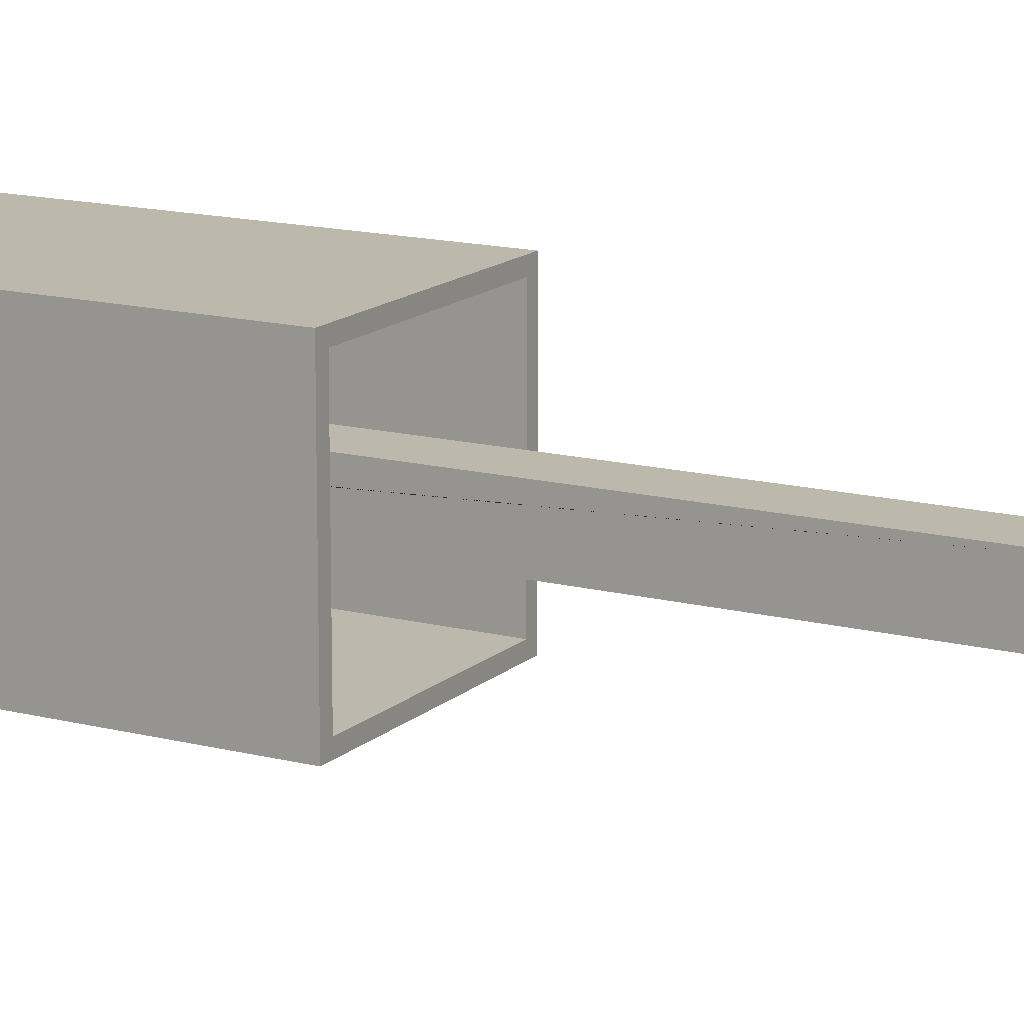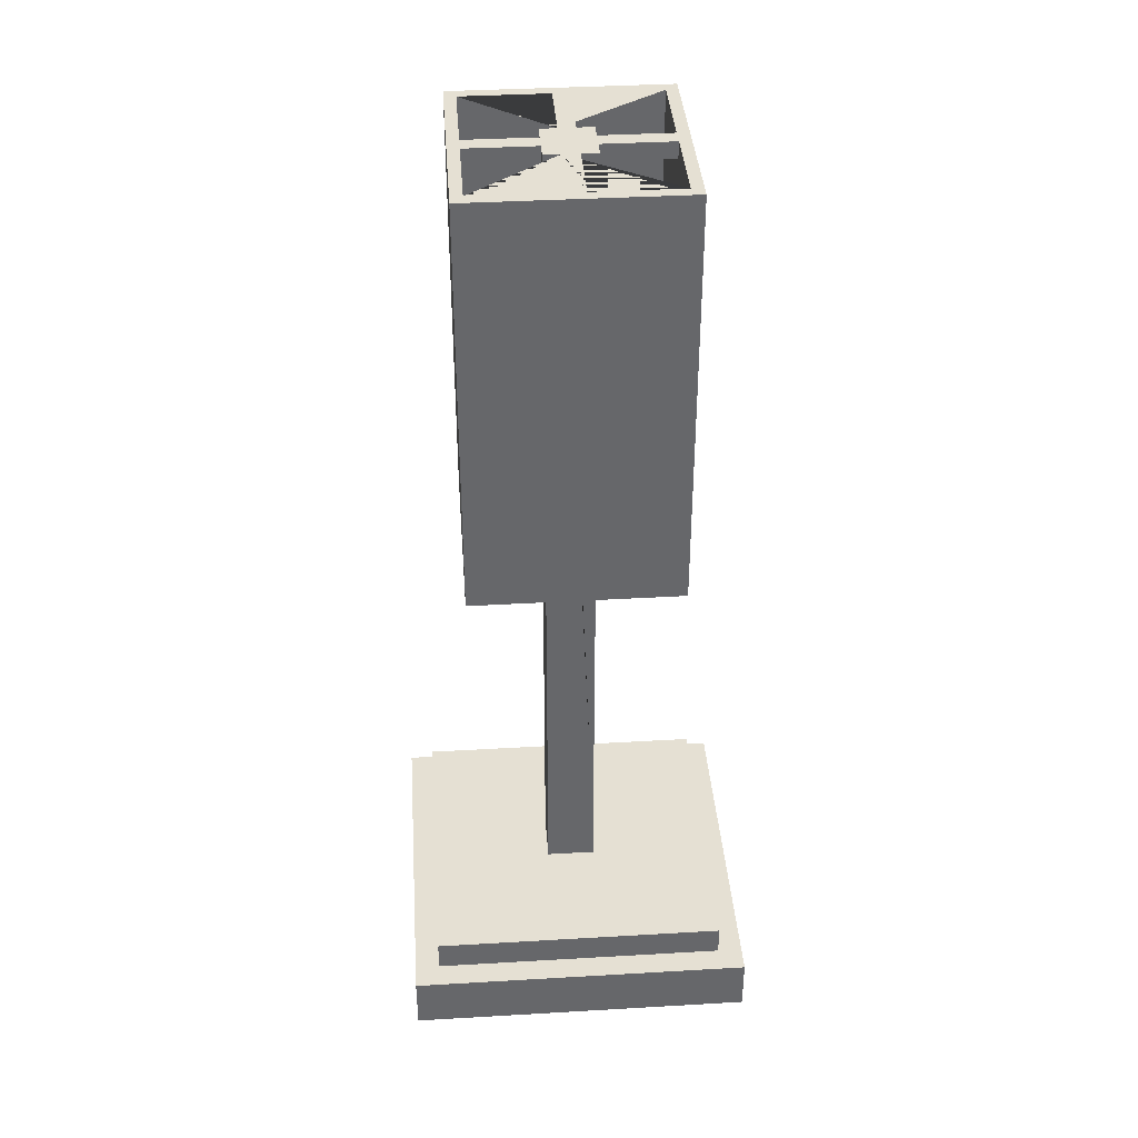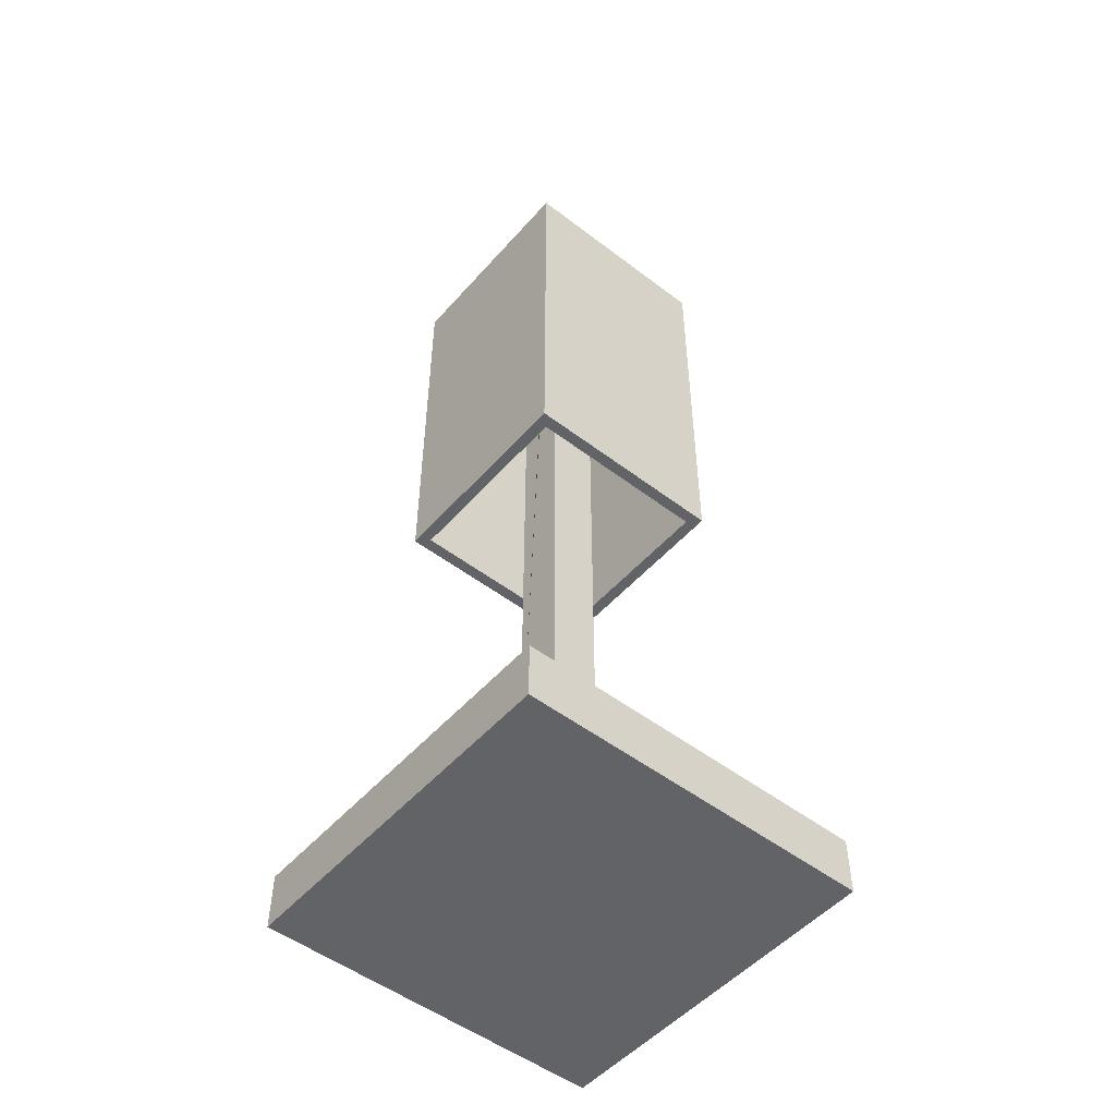
<metadata>
{"format":"obj","ext":"obj","renderer":"f3d","projection":"perspective","resolution":1024,"background":"white","views":[{"elev":14.6,"azim":-60.7,"up":"+Z"},{"elev":38.2,"azim":-94.2,"up":"+Y"},{"elev":-51.0,"azim":140.2,"up":"+Y"}]}
</metadata>
<code>
g default
v 0.2619 1.338 0.2619
v 0.2619 9.846 0.2619
v 0.2619 9.846 -0.2619
v 0.2619 1.338 -0.2619
v 0 1.338 0.2619
v 0 9.846 0.2619
v 0 9.846 -0.2619
v 0 1.338 -0.2619
v -0.2619 1.338 0.2619
v -0.2619 9.846 0.2619
v -0.2619 9.846 -0.2619
v -0.2619 1.338 -0.2619
v -0.2619 9.67 0.2619
v -0.2619 9.67 -0.2619
v 0 9.67 -0.2619
v 0.2619 9.67 -0.2619
v 0.2619 9.67 0.2619
v 0 9.67 0.2619
v -0.2619 9.67 -0.08729
v 0.2619 9.67 -0.08729
v 0.2619 9.846 -0.08729
v 0 9.846 -0.08729
v -0.2619 9.846 -0.08729
v -0.2619 9.67 0.08729
v 0.2619 9.67 0.08729
v 0.2619 9.846 0.08729
v 0 9.846 0.08729
v -0.2619 9.846 0.08729
v 0.1746 9.846 0.2619
v 0.1746 9.846 0.08729
v 0.1746 9.846 -0.08729
v 0.1746 9.846 -0.2619
v 0.08729 9.846 0.2619
v 0.08729 9.846 0.08729
v 0.08729 9.846 -0.08729
v 0.08729 9.846 -0.2619
v 0.08729 9.67 -0.2619
v 0.08729 9.67 0.2619
v -0.1746 9.846 0.2619
v -0.1746 9.846 -0.2619
v -0.1746 9.846 -0.08729
v -0.1746 9.846 0.08729
v -0.08729 9.846 0.2619
v -0.08729 9.67 0.2619
v -0.08729 9.67 -0.2619
v -0.08729 9.846 -0.2619
v -0.08729 9.846 -0.08729
v -0.08729 9.846 0.08729
v -0.08729 9.67 -1.119
v 0 9.67 -1.119
v -0.08729 9.846 -1.119
v 0 9.846 -1.119
v 0.08729 9.67 -1.119
v 0.08729 9.846 -1.119
v 0 9.67 1.119
v 0 9.846 1.119
v 0.08729 9.67 1.119
v 0.08729 9.846 1.119
v -0.08729 9.846 1.119
v -0.08729 9.67 1.119
v 1.119 9.67 0.08729
v 1.119 9.846 0.08729
v 1.119 9.67 -0.08729
v 1.119 9.846 -0.08729
v -1.119 9.846 0.08729
v -1.119 9.67 0.08729
v -1.119 9.846 -0.08729
v -1.119 9.67 -0.08729
v -0.9969 9.846 0.08729
v -0.9969 9.67 0.08729
v -0.9969 9.67 -0.08729
v -0.9969 9.846 -0.08729
v -0.8744 9.846 0.08729
v -0.8744 9.67 0.08729
v -0.8744 9.67 -0.08729
v -0.8744 9.846 -0.08729
v -0.7519 9.846 0.08729
v -0.7519 9.67 0.08729
v -0.7519 9.67 -0.08729
v -0.7519 9.846 -0.08729
v -0.6294 9.846 0.08729
v -0.6294 9.67 0.08729
v -0.6294 9.67 -0.08729
v -0.6294 9.846 -0.08729
v -0.5069 9.846 0.08729
v -0.5069 9.67 0.08729
v -0.5069 9.67 -0.08729
v -0.5069 9.846 -0.08729
v -0.3844 9.846 0.08729
v -0.3844 9.67 0.08729
v -0.3844 9.67 -0.08729
v -0.3844 9.846 -0.08729
v 0.9969 9.846 0.08729
v 0.9969 9.846 -0.08729
v 0.9969 9.67 -0.08729
v 0.9969 9.67 0.08729
v 0.8744 9.846 0.08729
v 0.8744 9.846 -0.08729
v 0.8744 9.67 -0.08729
v 0.8744 9.67 0.08729
v 0.7519 9.846 0.08729
v 0.7519 9.846 -0.08729
v 0.7519 9.67 -0.08729
v 0.7519 9.67 0.08729
v 0.6294 9.846 0.08729
v 0.6294 9.846 -0.08729
v 0.6294 9.67 -0.08729
v 0.6294 9.67 0.08729
v 0.5069 9.846 0.08729
v 0.5069 9.846 -0.08729
v 0.5069 9.67 -0.08729
v 0.5069 9.67 0.08729
v 0.3844 9.846 0.08729
v 0.3844 9.846 -0.08729
v 0.3844 9.67 -0.08729
v 0.3844 9.67 0.08729
v 0.08729 9.846 0.9969
v 0.08729 9.67 0.9969
v 0 9.67 0.9969
v -0.08729 9.67 0.9969
v -0.08729 9.846 0.9969
v 0 9.846 0.9969
v 0.08729 9.846 0.8744
v 0.08729 9.67 0.8744
v 0 9.67 0.8744
v -0.08729 9.67 0.8744
v -0.08729 9.846 0.8744
v 0 9.846 0.8744
v 0.08729 9.846 0.7519
v 0.08729 9.67 0.7519
v 0 9.67 0.7519
v -0.08729 9.67 0.7519
v -0.08729 9.846 0.7519
v 0 9.846 0.7519
v 0.08729 9.846 0.6294
v 0.08729 9.67 0.6294
v 0 9.67 0.6294
v -0.08729 9.67 0.6294
v -0.08729 9.846 0.6294
v 0 9.846 0.6294
v 0.08729 9.846 0.5069
v 0.08729 9.67 0.5069
v 0 9.67 0.5069
v -0.08729 9.67 0.5069
v -0.08729 9.846 0.5069
v 0 9.846 0.5069
v 0.08729 9.846 0.3844
v 0.08729 9.67 0.3844
v 0 9.67 0.3844
v -0.08729 9.67 0.3844
v -0.08729 9.846 0.3844
v 0 9.846 0.3844
v 0.08729 9.846 -0.9969
v 0 9.846 -0.9969
v -0.08729 9.846 -0.9969
v -0.08729 9.67 -0.9969
v 0 9.67 -0.9969
v 0.08729 9.67 -0.9969
v 0.08729 9.846 -0.8744
v 0 9.846 -0.8744
v -0.08729 9.846 -0.8744
v -0.08729 9.67 -0.8744
v 0 9.67 -0.8744
v 0.08729 9.67 -0.8744
v 0.08729 9.846 -0.7519
v 0 9.846 -0.7519
v -0.08729 9.846 -0.7519
v -0.08729 9.67 -0.7519
v 0 9.67 -0.7519
v 0.08729 9.67 -0.7519
v 0.08729 9.846 -0.6294
v 0 9.846 -0.6294
v -0.08729 9.846 -0.6294
v -0.08729 9.67 -0.6294
v 0 9.67 -0.6294
v 0.08729 9.67 -0.6294
v 0.08729 9.846 -0.5069
v 0 9.846 -0.5069
v -0.08729 9.846 -0.5069
v -0.08729 9.67 -0.5069
v 0 9.67 -0.5069
v 0.08729 9.67 -0.5069
v 0.08729 9.846 -0.3844
v 0 9.846 -0.3844
v -0.08729 9.846 -0.3844
v -0.08729 9.67 -0.3844
v 0 9.67 -0.3844
v 0.08729 9.67 -0.3844
v -0.9969 9.846 0.9969
v -0.9969 9.67 0.9969
v -1.119 9.846 0.9969
v -1.119 9.67 0.9969
v -0.9969 9.67 -0.9969
v -0.9969 9.846 -0.9969
v -1.119 9.67 -0.9969
v -1.119 9.846 -0.9969
v 0.9969 9.846 -0.9969
v 0.9969 9.67 -0.9969
v 1.119 9.846 -0.9969
v 1.119 9.67 -0.9969
v 0.9969 9.67 0.9969
v 0.9969 9.846 0.9969
v 1.119 9.67 0.9969
v 1.119 9.846 0.9969
v 0.9969 9.846 0.9969
v 0.9969 9.67 0.9969
v 0.9969 9.846 1.119
v 0.9969 9.67 1.119
v -0.9969 9.67 0.9969
v -0.9969 9.846 0.9969
v -0.9969 9.67 1.119
v -0.9969 9.846 1.119
v -0.9969 9.846 -0.9969
v -0.9969 9.67 -0.9969
v -0.9969 9.846 -1.119
v -0.9969 9.67 -1.119
v 0.9969 9.67 -0.9969
v 0.9969 9.846 -0.9969
v 0.9969 9.67 -1.119
v 0.9969 9.846 -1.119
v 1.119 9.846 0.9969
v 1.119 9.67 0.9969
v 1.119 9.846 1.119
v 1.119 9.67 1.119
v -1.119 9.67 0.9969
v -1.119 9.846 0.9969
v -1.119 9.67 1.119
v -1.119 9.846 1.119
v -1.119 9.846 -0.9969
v -1.119 9.67 -0.9969
v -1.119 9.846 -1.119
v -1.119 9.67 -1.119
v 1.119 9.67 -0.9969
v 1.119 9.846 -0.9969
v 1.119 9.67 -1.119
v 1.119 9.846 -1.119
v -0.9969 9.67 0.08729
v -0.9969 9.67 -0.08729
v -1.119 9.67 0.08729
v -1.119 9.67 -0.08729
v -0.9969 9.67 0.9969
v -1.119 9.67 0.9969
v -1.119 9.67 -0.9969
v -0.9969 9.67 -0.9969
v 0.9969 9.67 -0.08729
v 0.9969 9.67 0.08729
v 1.119 9.67 -0.08729
v 1.119 9.67 0.08729
v 0.9969 9.67 -0.9969
v 1.119 9.67 -0.9969
v 1.119 9.67 0.9969
v 0.9969 9.67 0.9969
v 0.08729 9.67 0.9969
v 0.08729 9.67 1.119
v 0.9969 9.67 0.9969
v 0.9969 9.67 1.119
v 1.119 9.67 0.9969
v 1.119 9.67 1.119
v -0.08729 9.67 0.9969
v -0.08729 9.67 1.119
v -0.9969 9.67 1.119
v -0.9969 9.67 0.9969
v -1.119 9.67 1.119
v -1.119 9.67 0.9969
v -0.08729 9.67 -0.9969
v -0.08729 9.67 -1.119
v -0.9969 9.67 -0.9969
v -0.9969 9.67 -1.119
v -1.119 9.67 -0.9969
v -1.119 9.67 -1.119
v 0.08729 9.67 -0.9969
v 0.08729 9.67 -1.119
v 0.9969 9.67 -1.119
v 0.9969 9.67 -0.9969
v 1.119 9.67 -1.119
v 1.119 9.67 -0.9969
v 0.2619 9.67 0.08729
v 0.3844 9.67 0.08729
v 0.2619 9.67 -0.08729
v 0.3844 9.67 -0.08729
v 0.5069 9.67 -0.08729
v 0.6294 9.67 -0.08729
v 0.7519 9.67 -0.08729
v 0.8744 9.67 -0.08729
v 0.9969 9.67 -0.08729
v 0.9969 9.67 0.08729
v 0.8744 9.67 0.08729
v 0.7519 9.67 0.08729
v 0.6294 9.67 0.08729
v 0.5069 9.67 0.08729
v -0.2619 9.67 -0.08729
v -0.3844 9.67 -0.08729
v -0.2619 9.67 0.08729
v -0.3844 9.67 0.08729
v -0.5069 9.67 0.08729
v -0.6294 9.67 0.08729
v -0.7519 9.67 0.08729
v -0.8744 9.67 0.08729
v -0.9969 9.67 0.08729
v -0.9969 9.67 -0.08729
v -0.8744 9.67 -0.08729
v -0.7519 9.67 -0.08729
v -0.6294 9.67 -0.08729
v -0.5069 9.67 -0.08729
v -0.9969 9.67 0.08729
v -0.9969 9.67 -0.08729
v -1.119 9.67 0.08729
v -1.119 9.67 -0.08729
v -0.9969 9.67 0.9969
v -1.119 9.67 0.9969
v -1.119 9.67 -0.9969
v -0.9969 9.67 -0.9969
v 0.9969 9.67 -0.08729
v 0.9969 9.67 0.08729
v 1.119 9.67 -0.08729
v 1.119 9.67 0.08729
v 0.9969 9.67 -0.9969
v 1.119 9.67 -0.9969
v 1.119 9.67 0.9969
v 0.9969 9.67 0.9969
v 0.08729 9.67 0.9969
v 0 9.67 0.9969
v 0.08729 9.67 1.119
v 0 9.67 1.119
v -0.08729 9.67 0.9969
v -0.08729 9.67 1.119
v -0.08729 9.67 -0.9969
v 0 9.67 -0.9969
v -0.08729 9.67 -1.119
v 0 9.67 -1.119
v 0.08729 9.67 -0.9969
v 0.08729 9.67 -1.119
v 0.08729 9.67 0.9969
v 0.08729 9.67 1.119
v 0.9969 9.67 0.9969
v 0.9969 9.67 1.119
v 1.119 9.67 0.9969
v 1.119 9.67 1.119
v -0.08729 9.67 0.9969
v -0.08729 9.67 1.119
v -0.9969 9.67 1.119
v -0.9969 9.67 0.9969
v -1.119 9.67 1.119
v -1.119 9.67 0.9969
v -0.08729 9.67 -0.9969
v -0.08729 9.67 -1.119
v -0.9969 9.67 -0.9969
v -0.9969 9.67 -1.119
v -1.119 9.67 -0.9969
v -1.119 9.67 -1.119
v 0.08729 9.67 -0.9969
v 0.08729 9.67 -1.119
v 0.9969 9.67 -1.119
v 0.9969 9.67 -0.9969
v 1.119 9.67 -1.119
v 1.119 9.67 -0.9969
v -0.9969 5.354 0.08729
v -0.9969 5.354 -0.08729
v -1.119 5.354 0.08729
v -1.119 5.354 -0.08729
v -0.9969 5.354 0.9969
v -1.119 5.354 0.9969
v -1.119 5.354 -0.9969
v -0.9969 5.354 -0.9969
v 0.9969 5.354 -0.08729
v 0.9969 5.354 0.08729
v 1.119 5.354 -0.08729
v 1.119 5.354 0.08729
v 0.9969 5.354 -0.9969
v 1.119 5.354 -0.9969
v 1.119 5.354 0.9969
v 0.9969 5.354 0.9969
v 0.08729 5.354 0.9969
v 0 5.354 0.9969
v 0.08729 5.354 1.119
v 0 5.354 1.119
v -0.08729 5.354 0.9969
v -0.08729 5.354 1.119
v -0.08729 5.354 -0.9969
v 0 5.354 -0.9969
v -0.08729 5.354 -1.119
v 0 5.354 -1.119
v 0.08729 5.354 -0.9969
v 0.08729 5.354 -1.119
v 0.08729 5.354 0.9969
v 0.08729 5.354 1.119
v 0.9969 5.354 0.9969
v 0.9969 5.354 1.119
v 1.119 5.354 0.9969
v 1.119 5.354 1.119
v -0.08729 5.354 0.9969
v -0.08729 5.354 1.119
v -0.9969 5.354 1.119
v -0.9969 5.354 0.9969
v -1.119 5.354 1.119
v -1.119 5.354 0.9969
v -0.08729 5.354 -0.9969
v -0.08729 5.354 -1.119
v -0.9969 5.354 -0.9969
v -0.9969 5.354 -1.119
v -1.119 5.354 -0.9969
v -1.119 5.354 -1.119
v 0.08729 5.354 -0.9969
v 0.08729 5.354 -1.119
v 0.9969 5.354 -1.119
v 0.9969 5.354 -0.9969
v 1.119 5.354 -1.119
v 1.119 5.354 -0.9969
v 0 0.8512 0.2619
v -0.08729 0.8512 0.2619
v -0.1746 0.8512 0.2619
v -0.2619 0.8512 0.2619
v -0.2619 0.8512 0.08729
v -0.2619 0.8512 -0.08729
v -0.2619 0.8512 -0.2619
v -0.1746 0.8512 -0.2619
v -0.08729 0.8512 -0.2619
v 0 0.8512 -0.2619
v 0.08729 0.8512 -0.2619
v 0.1746 0.8512 -0.2619
v 0.2619 0.8512 -0.2619
v 0.2619 0.8512 -0.08729
v 0.2619 0.8512 0.08729
v 0.2619 0.8512 0.2619
v 0.1746 0.8512 0.2619
v 0.08729 0.8512 0.2619
v -1.849 -0.07855 1.849
v 1.849 -0.07855 1.849
v -1.849 0.517 1.849
v 1.849 0.517 1.849
v -1.849 0.517 -1.849
v 1.849 0.517 -1.849
v -1.849 -0.07855 -1.849
v 1.849 -0.07855 -1.849
v -1.582 0.517 1.582
v 1.582 0.517 1.582
v 1.582 0.517 -1.582
v -1.582 0.517 -1.582
v -1.582 0.8512 1.582
v 1.582 0.8512 1.582
v 1.582 0.8512 -1.582
v -1.582 0.8512 -1.582
v -1.119 9.677 1.002
v -1.119 9.839 1.002
v -1.119 9.677 1.115
v -1.119 9.839 1.115
g pCube3
f 1 17 2 29 33 38 18 5 409 426 425 424
f 33 29 2 26 30 34 27 6 152 146 140 134 128 122 117 123 129 135 141 147
f 9 13 10 28 24 19 23 11 14 12 415 414 413 412
f 12 14 11 40 46 45 15 8 418 417 416 415
f 409 410 411 412 413 414 415 416 417 418 419 420 421 422 423 424 425 426
f 51 52 50 49 216 215
f 53 50 52 54 220 219
f 58 56 55 57 208 207
f 60 55 56 59 212 211
f 46 40 11 23 41 47 22 7 184 178 172 166 160 154 155 161 167 173 179 185
f 21 31 35 22 27 34 30 26 113 109 105 101 97 93 202 204 62 64 199 197 94 98 102 106 110 114
f 163 169 175 181 187 15 45 186 180 174 168 162 156 157
f 162 168 174 180 186 45 46 185 179 173 167 161 155 156
f 164 170 176 182 188 37 15 187 181 175 169 163 157 158
f 36 183 177 171 165 159 153 154 160 166 172 178 184 7 22 35 31 21 3 32
f 159 165 171 177 183 36 37 188 182 176 170 164 158 153
f 125 131 137 143 149 18 38 148 142 136 130 124 118 119
f 124 130 136 142 148 38 33 147 141 135 129 123 117 118
f 43 151 145 139 133 127 121 122 128 134 140 146 152 6 27 48 42 28 10 39
f 127 133 139 145 151 43 44 150 144 138 132 126 120 121
f 126 132 138 144 150 44 18 149 143 137 131 125 119 120
f 113 26 25 116 112 108 104 100 96 93 97 101 105 109
f 278 277 279 280 281 282 283 284 285 286 287 288 289 290
f 115 20 21 114 110 106 102 98 94 95 99 103 107 111
f 90 24 28 89 85 81 77 73 69 70 74 78 82 86
f 23 92 88 84 80 76 72 194 196 67 65 191 189 69 73 77 81 85 89 28 42 48 27 22 47 41
f 92 23 19 91 87 83 79 75 71 72 76 80 84 88
f 292 291 293 294 295 296 297 298 299 300 301 302 303 304
f 190 189 191 192
f 358 357 359 360
f 194 193 195 196
f 198 197 199 200
f 366 365 367 368
f 202 201 203 204
f 222 221 223 224
f 374 373 375 376
f 377 374 376 378
f 444 443 445 446
f 59 56 122 121 210 212
f 54 52 154 153 218 220
f 230 229 231 232
f 380 379 381 382
f 383 380 382 384
f 234 233 235 236
f 70 69 189 190
f 68 66 192 191 65 67 196 195
f 359 357 361 362
f 72 71 193 194
f 358 360 363 364
f 95 94 197 198
f 367 365 369 370
f 93 96 201 202
f 366 368 371 372
f 64 62 204 203 61 63 200 199
f 118 117 205 206
f 58 207 205 117 122 56
f 386 385 387 388
f 121 120 209 210
f 391 392 393 394
f 156 155 213 214
f 51 215 213 155 154 52
f 398 397 399 400
f 153 158 217 218
f 403 404 405 406
f 206 205 221 222
f 205 207 223 221
f 207 208 224 223
f 388 387 389 390
f 210 209 225 226
f 394 393 395 396
f 211 212 228 227
f 212 210 226 228
f 214 213 229 230
f 213 215 231 229
f 215 216 232 231
f 400 399 401 402
f 218 217 233 234
f 406 405 407 408
f 219 220 236 235
f 220 218 234 236
f 71 70 237 238
f 66 68 240 239
f 70 190 241 237
f 190 192 242 241
f 192 66 239 242
f 68 195 243 240
f 195 193 244 243
f 193 71 238 244
f 96 95 245 246
f 63 61 248 247
f 95 198 249 245
f 198 200 250 249
f 200 63 247 250
f 61 203 251 248
f 203 201 252 251
f 201 96 246 252
f 57 118 253 254
f 118 206 255 253
f 208 57 254 256
f 206 222 257 255
f 222 224 258 257
f 224 208 256 258
f 120 60 260 259
f 60 211 261 260
f 209 120 259 262
f 211 227 263 261
f 227 225 264 263
f 225 209 262 264
f 49 156 265 266
f 156 214 267 265
f 216 49 266 268
f 214 230 269 267
f 230 232 270 269
f 232 216 268 270
f 158 53 272 271
f 53 219 273 272
f 217 158 271 274
f 219 235 275 273
f 235 233 276 275
f 233 217 274 276
f 116 25 277 278
f 25 20 279 277
f 20 115 280 279
f 115 111 281 280
f 111 107 282 281
f 107 103 283 282
f 103 99 284 283
f 99 95 285 284
f 95 96 286 285
f 96 100 287 286
f 100 104 288 287
f 104 108 289 288
f 108 112 290 289
f 112 116 278 290
f 91 19 291 292
f 19 24 293 291
f 24 90 294 293
f 90 86 295 294
f 86 82 296 295
f 82 78 297 296
f 78 74 298 297
f 74 70 299 298
f 70 71 300 299
f 71 75 301 300
f 75 79 302 301
f 79 83 303 302
f 83 87 304 303
f 87 91 292 304
f 238 237 305 306
f 239 240 308 307
f 237 241 309 305
f 241 242 310 309
f 242 239 307 310
f 240 243 311 308
f 243 244 312 311
f 244 238 306 312
f 246 245 313 314
f 247 248 316 315
f 245 249 317 313
f 249 250 318 317
f 250 247 315 318
f 248 251 319 316
f 251 252 320 319
f 252 246 314 320
f 119 118 321 322
f 118 57 323 321
f 57 55 324 323
f 120 119 322 325
f 55 60 326 324
f 60 120 325 326
f 157 156 327 328
f 156 49 329 327
f 49 50 330 329
f 158 157 328 331
f 50 53 332 330
f 53 158 331 332
f 254 253 333 334
f 253 255 335 333
f 256 254 334 336
f 255 257 337 335
f 257 258 338 337
f 258 256 336 338
f 259 260 340 339
f 260 261 341 340
f 262 259 339 342
f 261 263 343 341
f 263 264 344 343
f 264 262 342 344
f 266 265 345 346
f 265 267 347 345
f 268 266 346 348
f 267 269 349 347
f 269 270 350 349
f 270 268 348 350
f 271 272 352 351
f 272 273 353 352
f 274 271 351 354
f 273 275 355 353
f 275 276 356 355
f 276 274 354 356
f 306 305 357 358
f 307 308 360 359
f 305 309 361 357
f 309 310 362 361
f 310 307 359 362
f 308 311 363 360
f 311 312 364 363
f 312 306 358 364
f 314 313 365 366
f 315 316 368 367
f 313 317 369 365
f 317 318 370 369
f 318 315 367 370
f 316 319 371 368
f 319 320 372 371
f 320 314 366 372
f 322 321 373 374
f 321 323 375 373
f 323 324 376 375
f 325 322 374 377
f 324 326 378 376
f 326 325 377 378
f 328 327 379 380
f 327 329 381 379
f 329 330 382 381
f 331 328 380 383
f 330 332 384 382
f 332 331 383 384
f 334 333 385 386
f 333 335 387 385
f 336 334 386 388
f 335 337 389 387
f 337 338 390 389
f 338 336 388 390
f 339 340 392 391
f 340 341 393 392
f 342 339 391 394
f 341 343 395 393
f 343 344 396 395
f 344 342 394 396
f 346 345 397 398
f 345 347 399 397
f 348 346 398 400
f 347 349 401 399
f 349 350 402 401
f 350 348 400 402
f 351 352 404 403
f 352 353 405 404
f 354 351 403 406
f 353 355 407 405
f 355 356 408 407
f 356 354 406 408
f 9 412 411 410 409 5 18 44 43 39 10 13
f 4 421 420 419 418 8 15 37 36 32 3 16
f 1 424 423 422 421 4 16 3 21 20 25 26 2 17
f 427 428 430 429
f 439 440 441 442
f 431 432 434 433
f 433 434 428 427
f 428 434 432 430
f 433 427 429 431
f 429 430 436 435
f 430 432 437 436
f 432 431 438 437
f 431 429 435 438
f 435 436 440 439
f 436 437 441 440
f 437 438 442 441
f 438 435 439 442
f 226 225 443 444
f 225 227 445 443
f 227 228 446 445
f 228 226 444 446

</code>
